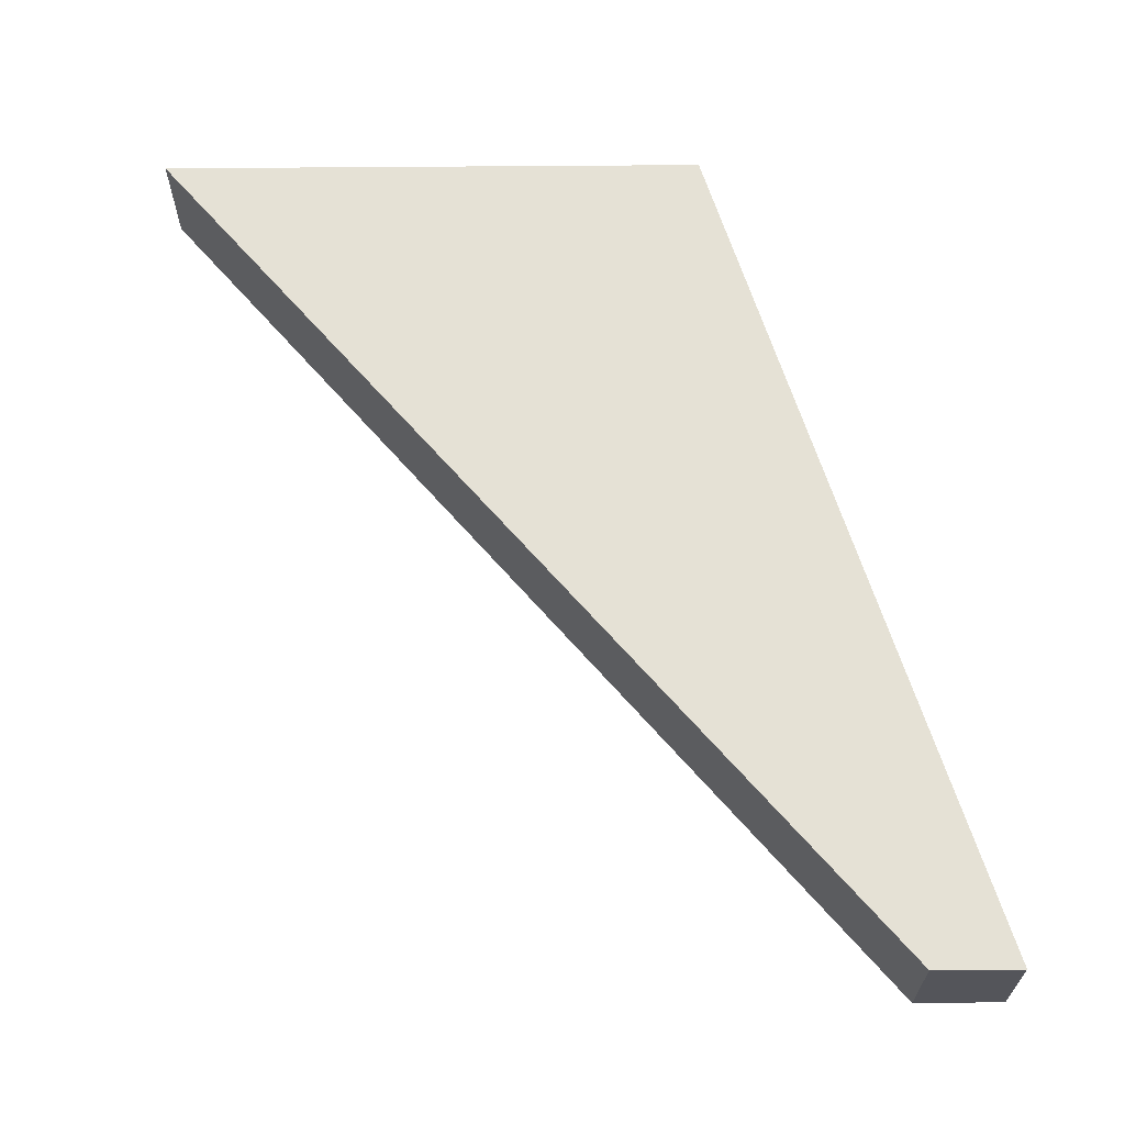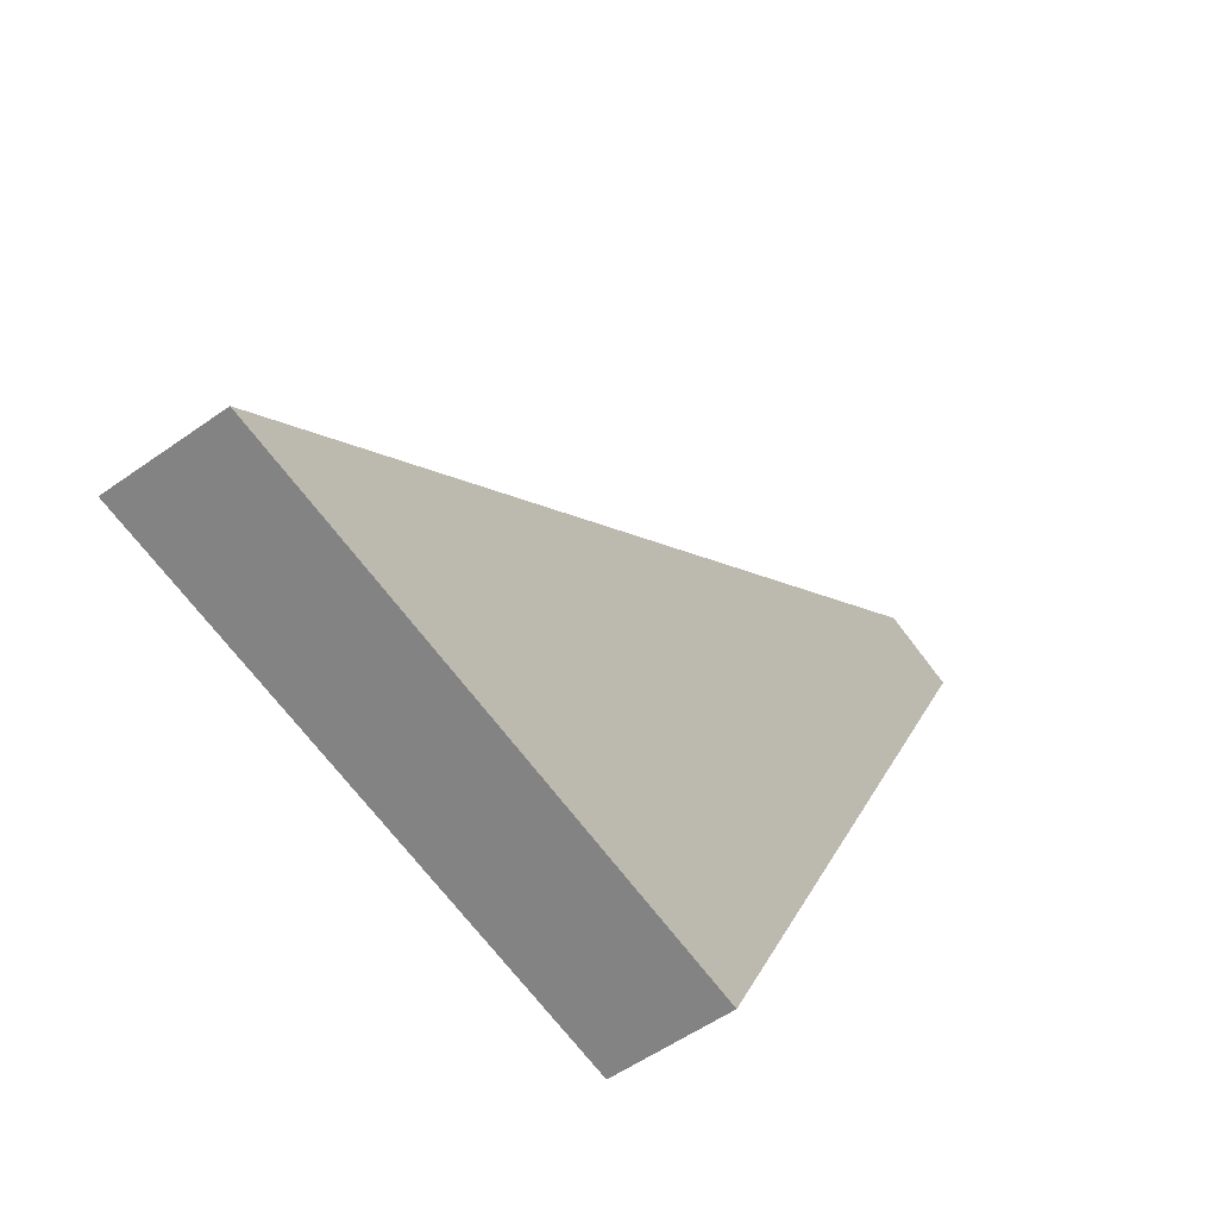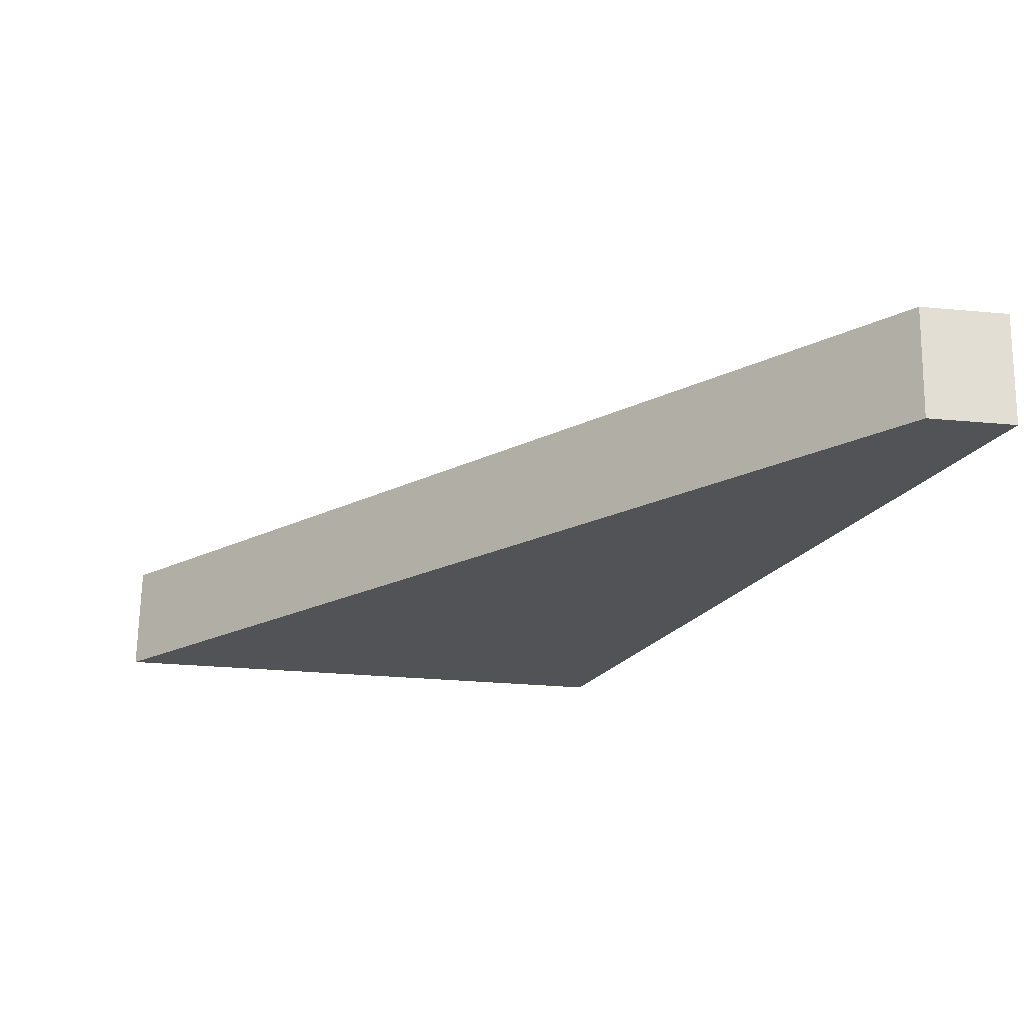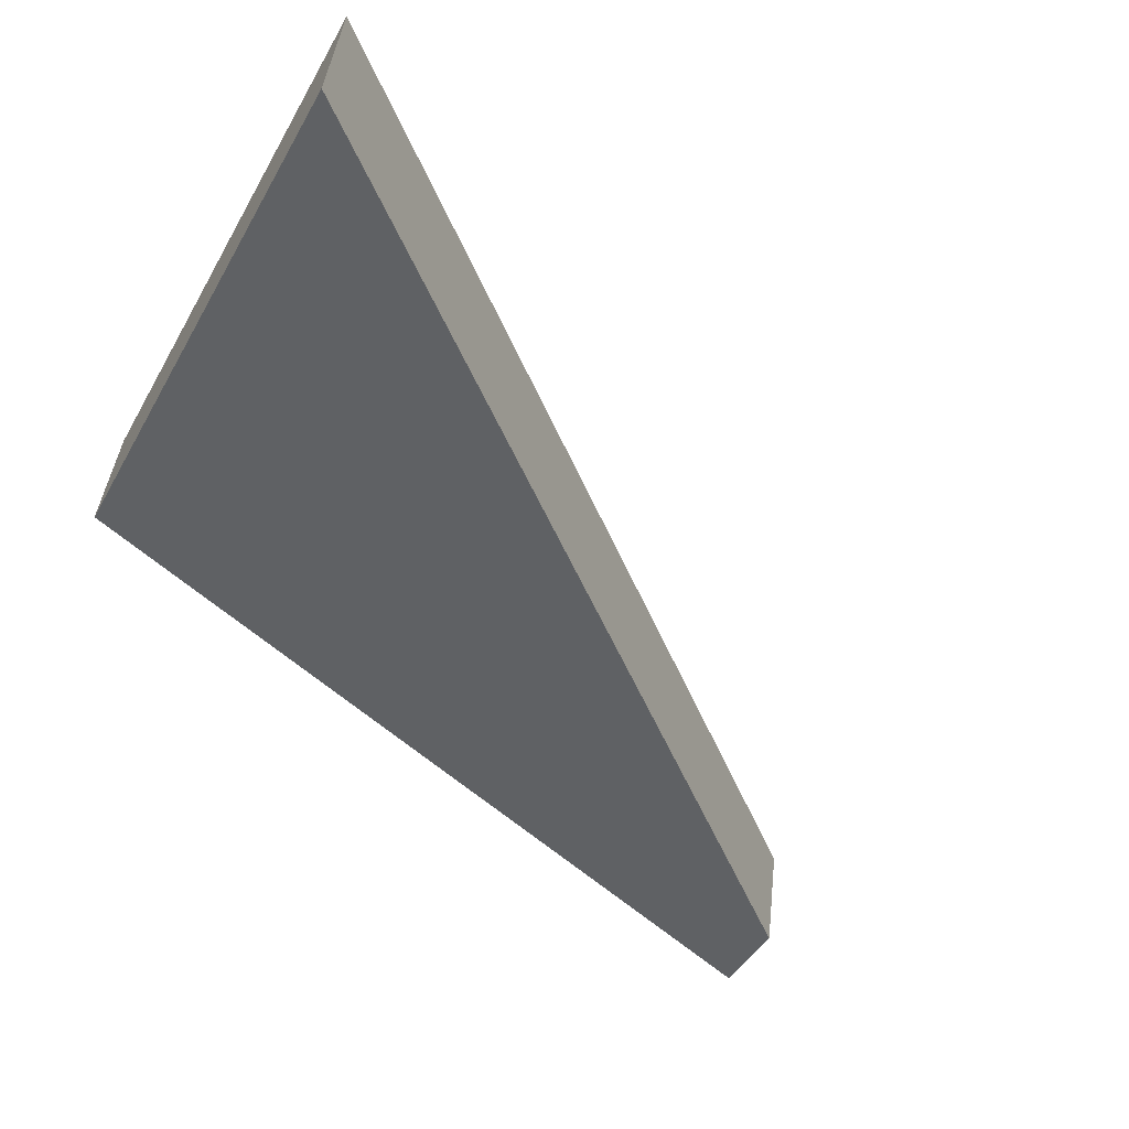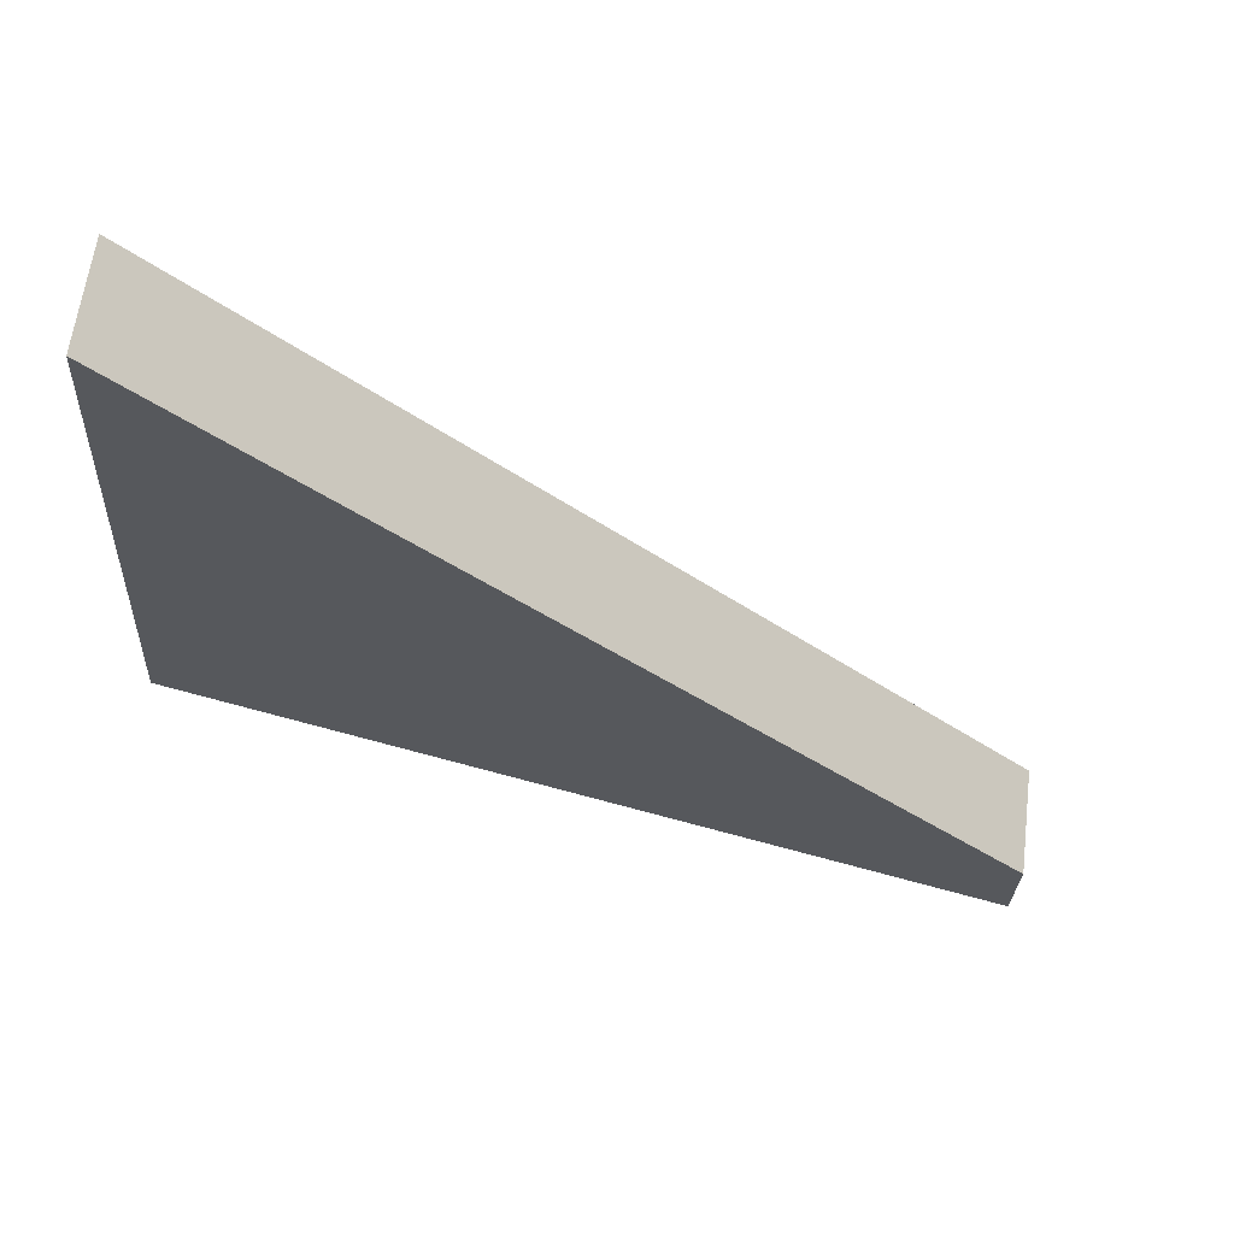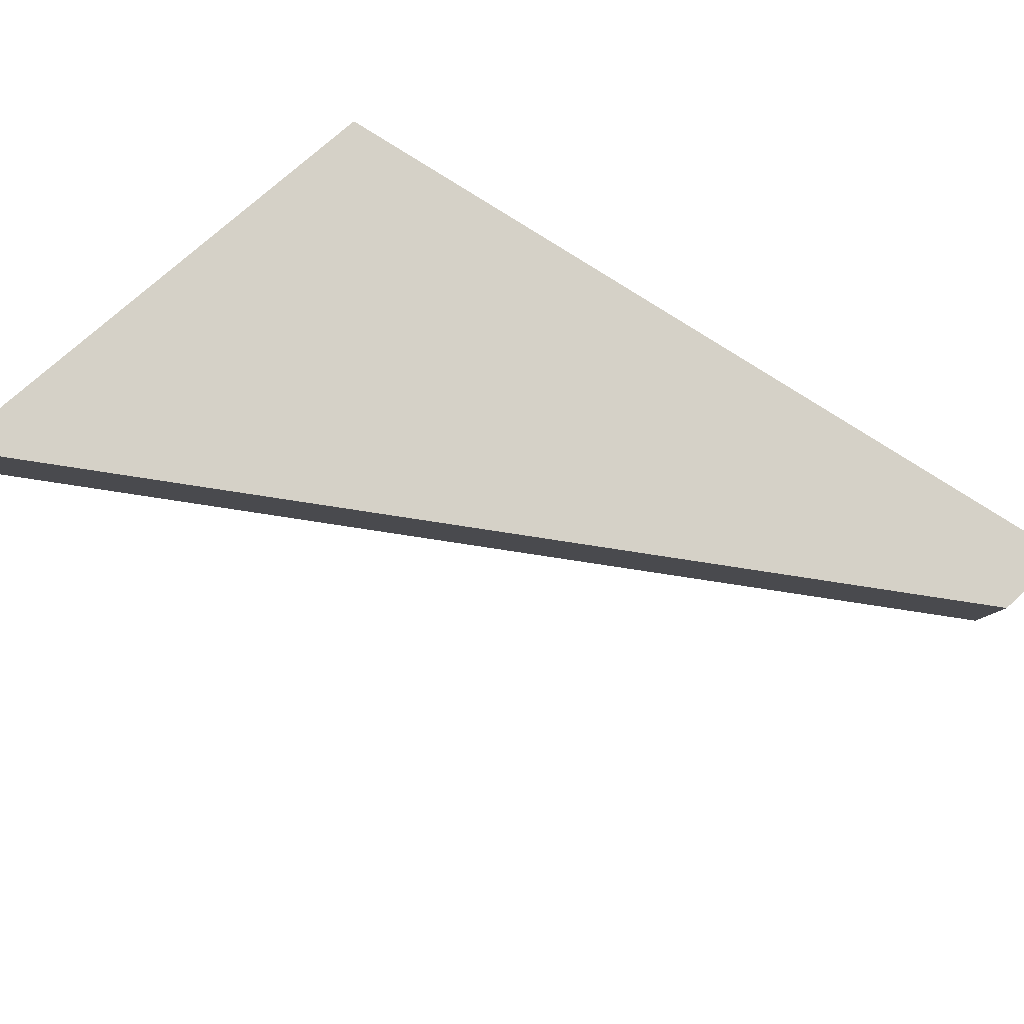
<metadata>
{"format":"obj","ext":"obj","renderer":"f3d","projection":"perspective","resolution":1024,"background":"white","views":[{"elev":57.8,"azim":-0.5,"up":"+Y"},{"elev":-66.3,"azim":-53.5,"up":"+Z"},{"elev":-29.2,"azim":-7.8,"up":"+Y"},{"elev":-43.7,"azim":-117.3,"up":"+Y"},{"elev":-27.8,"azim":-92.5,"up":"+Y"},{"elev":74.9,"azim":-41.9,"up":"+Y"}]}
</metadata>
<code>
o instance_67/__/ID1679#ID1679
v -0.78 0.03563 -0.08841
v -0.7792 0.0351 -0.08421
v -0.7828 0.03563 -0.08841
v -0.7787 0.0351 -0.08421
v -0.7828 0.03619 -0.08834
v -0.78 0.03563 -0.08841
v -0.7828 0.03563 -0.08841
v -0.78 0.03619 -0.08834
v -0.78 0.03563 -0.08841
v -0.7787 0.03566 -0.08414
v -0.7787 0.0351 -0.08421
v -0.78 0.03619 -0.08834
v -0.7787 0.03566 -0.08414
v -0.7792 0.0351 -0.08421
v -0.7787 0.0351 -0.08421
v -0.7792 0.03566 -0.08414
v -0.7828 0.03619 -0.08834
v -0.7792 0.0351 -0.08421
v -0.7792 0.03566 -0.08414
v -0.7828 0.03563 -0.08841
v -0.7792 0.03566 -0.08414
v -0.78 0.03619 -0.08834
v -0.7828 0.03619 -0.08834
v -0.7787 0.03566 -0.08414
f 1 2 3
f 3 2 1
f 2 1 4
f 4 1 2
f 5 6 7
f 7 6 5
f 6 5 8
f 8 5 6
f 9 10 11
f 11 10 9
f 10 9 12
f 12 9 10
f 13 14 15
f 15 14 13
f 14 13 16
f 16 13 14
f 17 18 19
f 19 18 17
f 18 17 20
f 20 17 18
f 21 22 23
f 23 22 21
f 22 21 24
f 24 21 22

</code>
